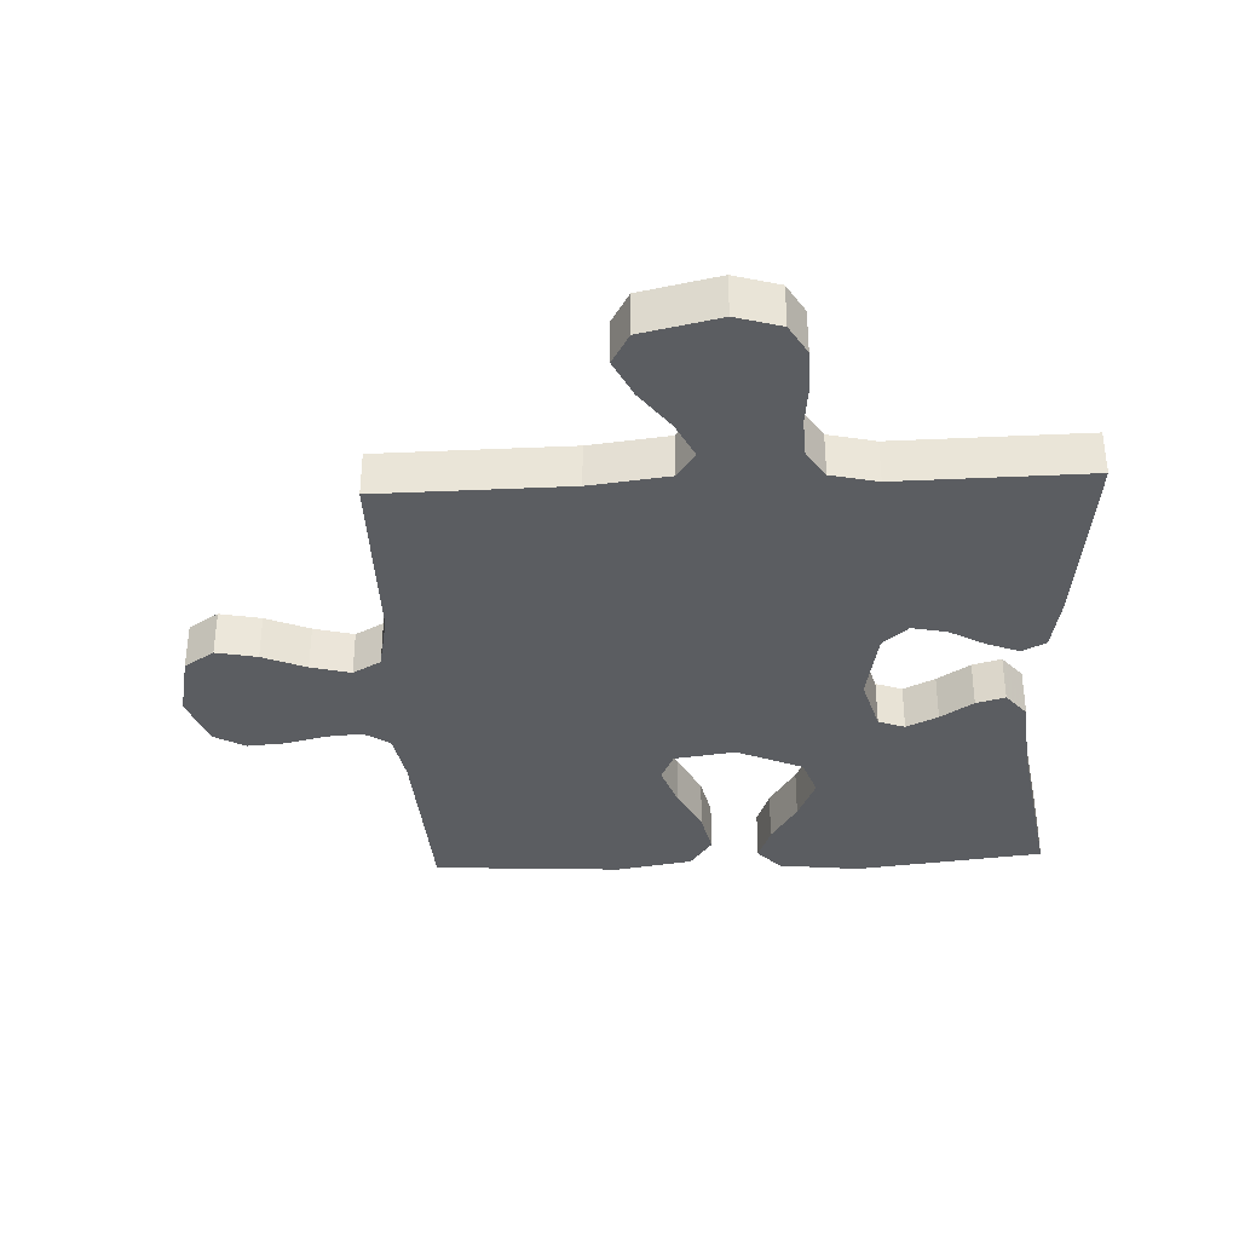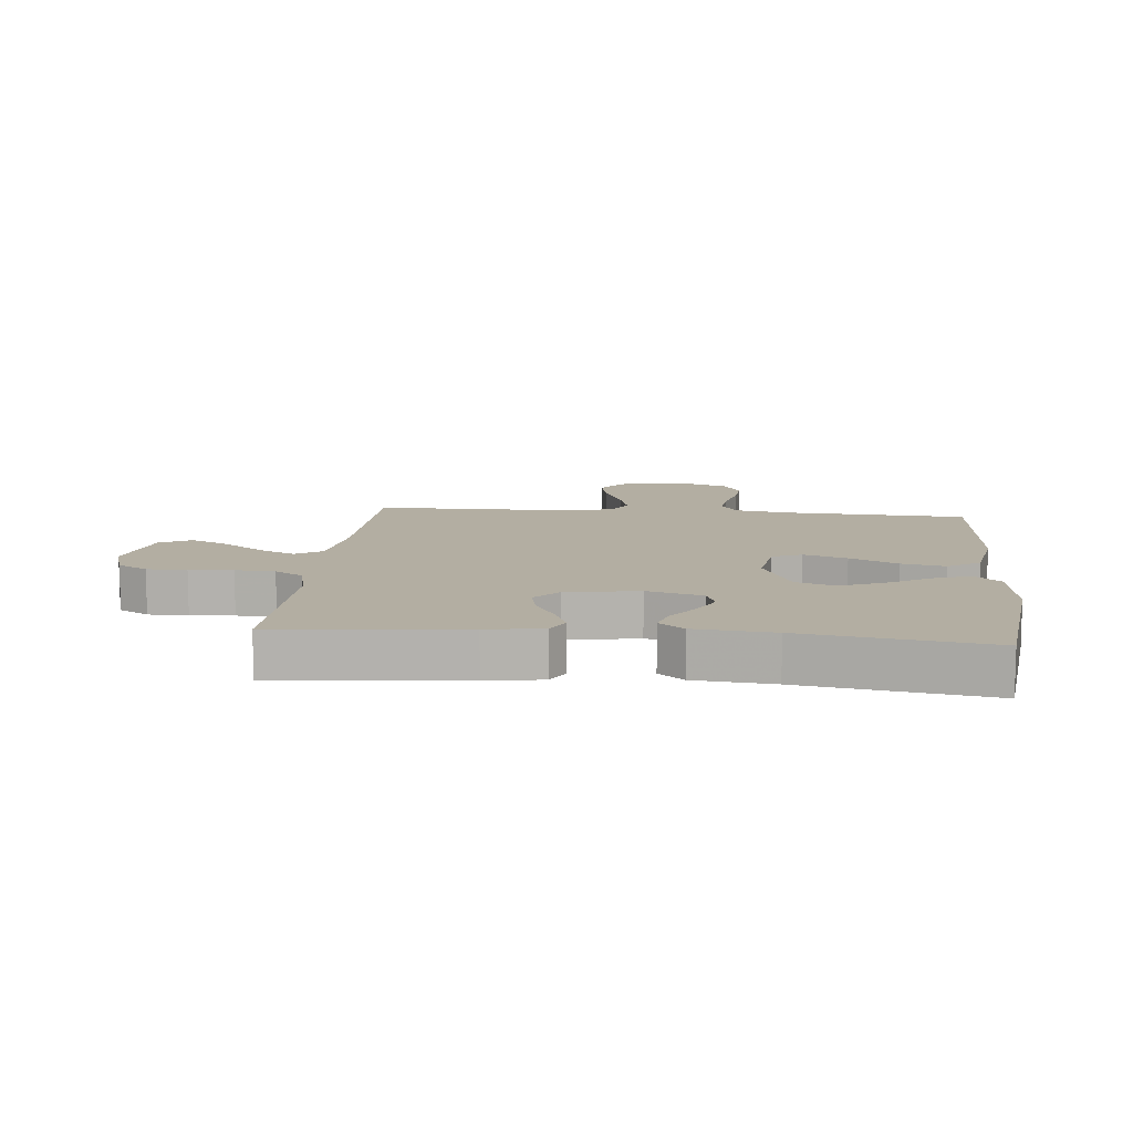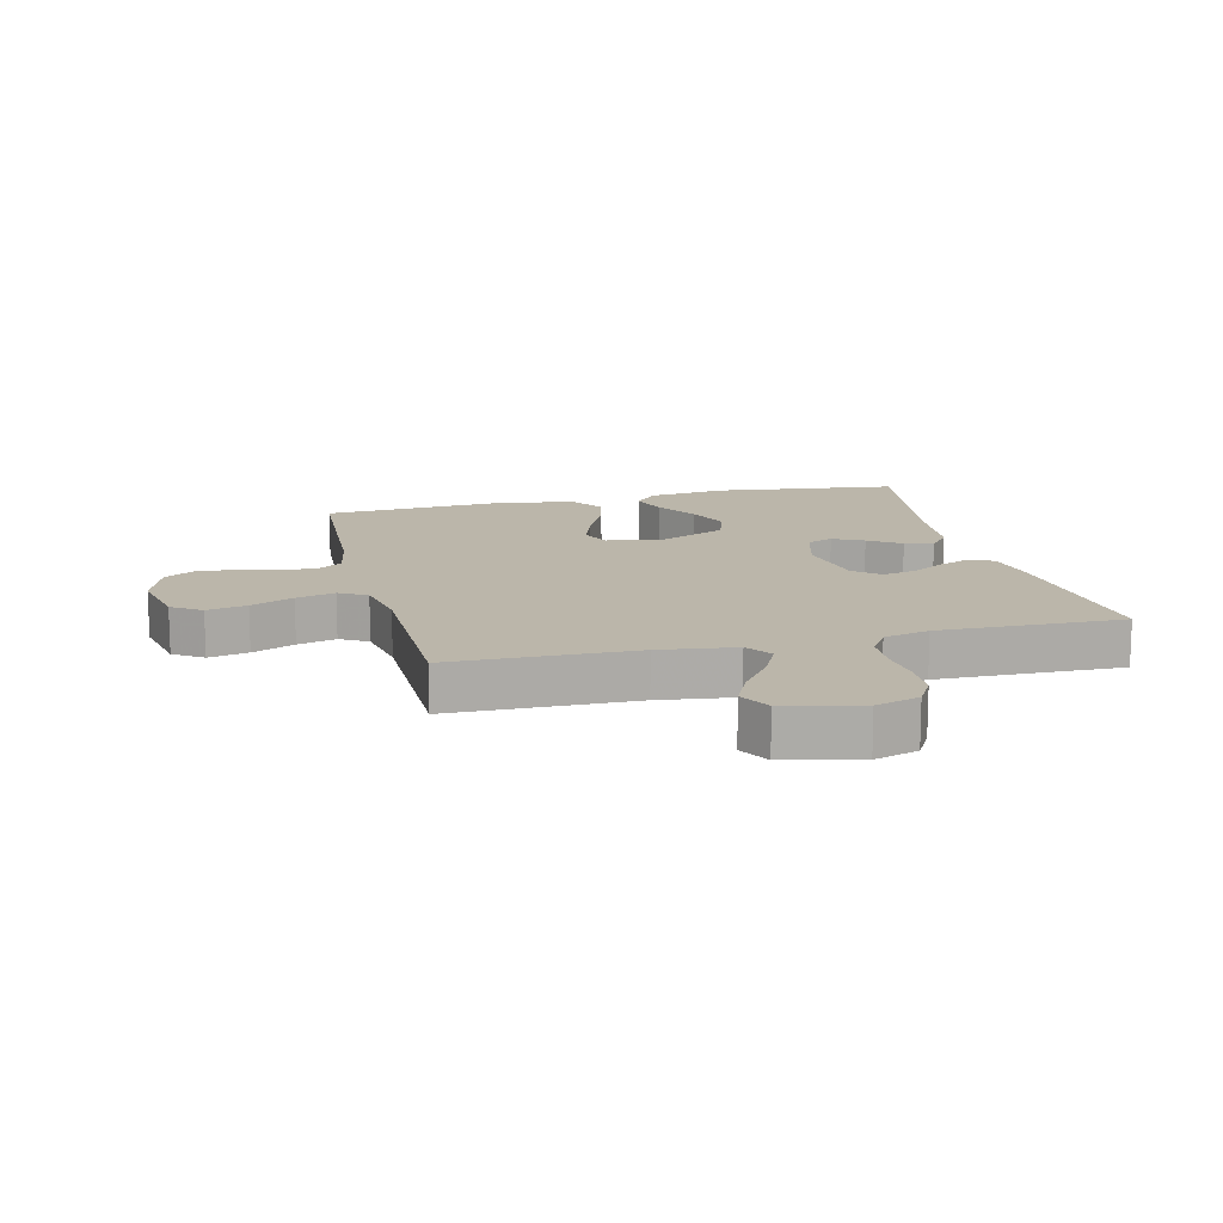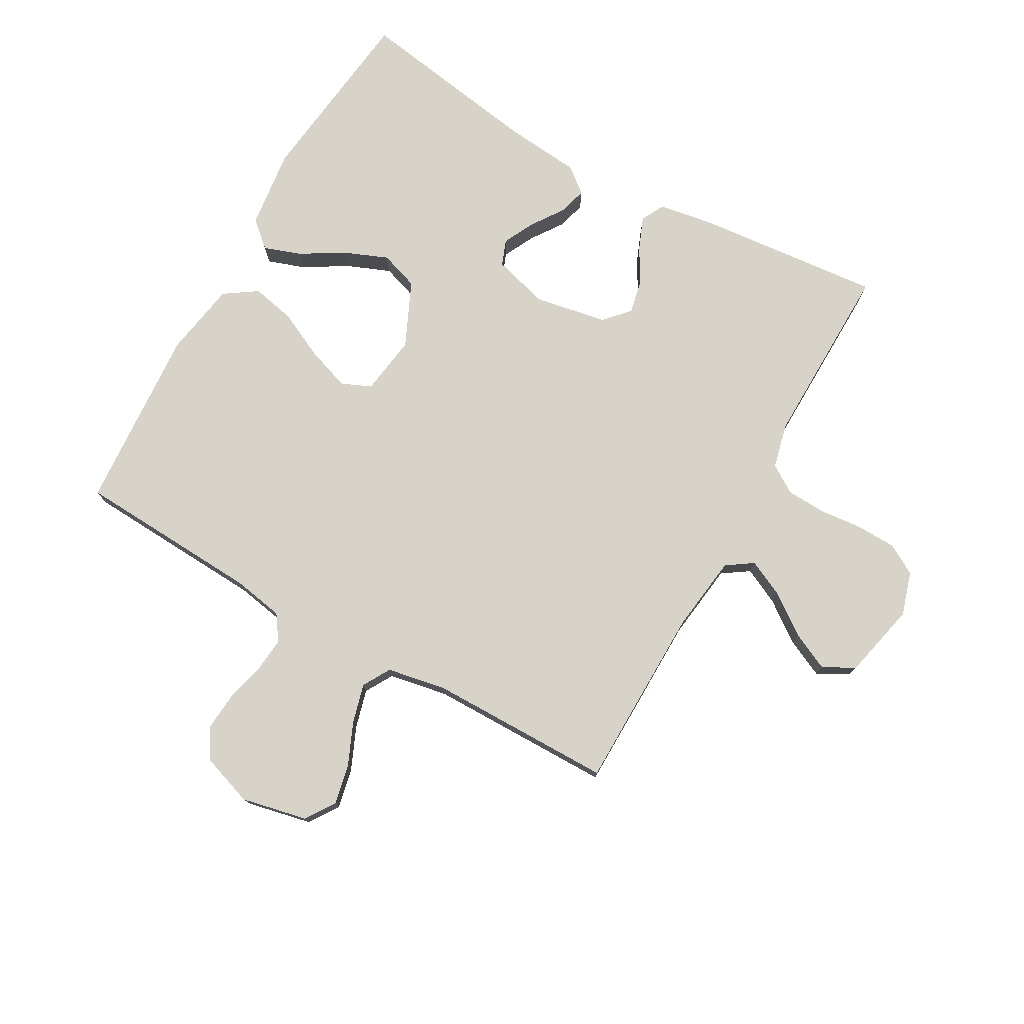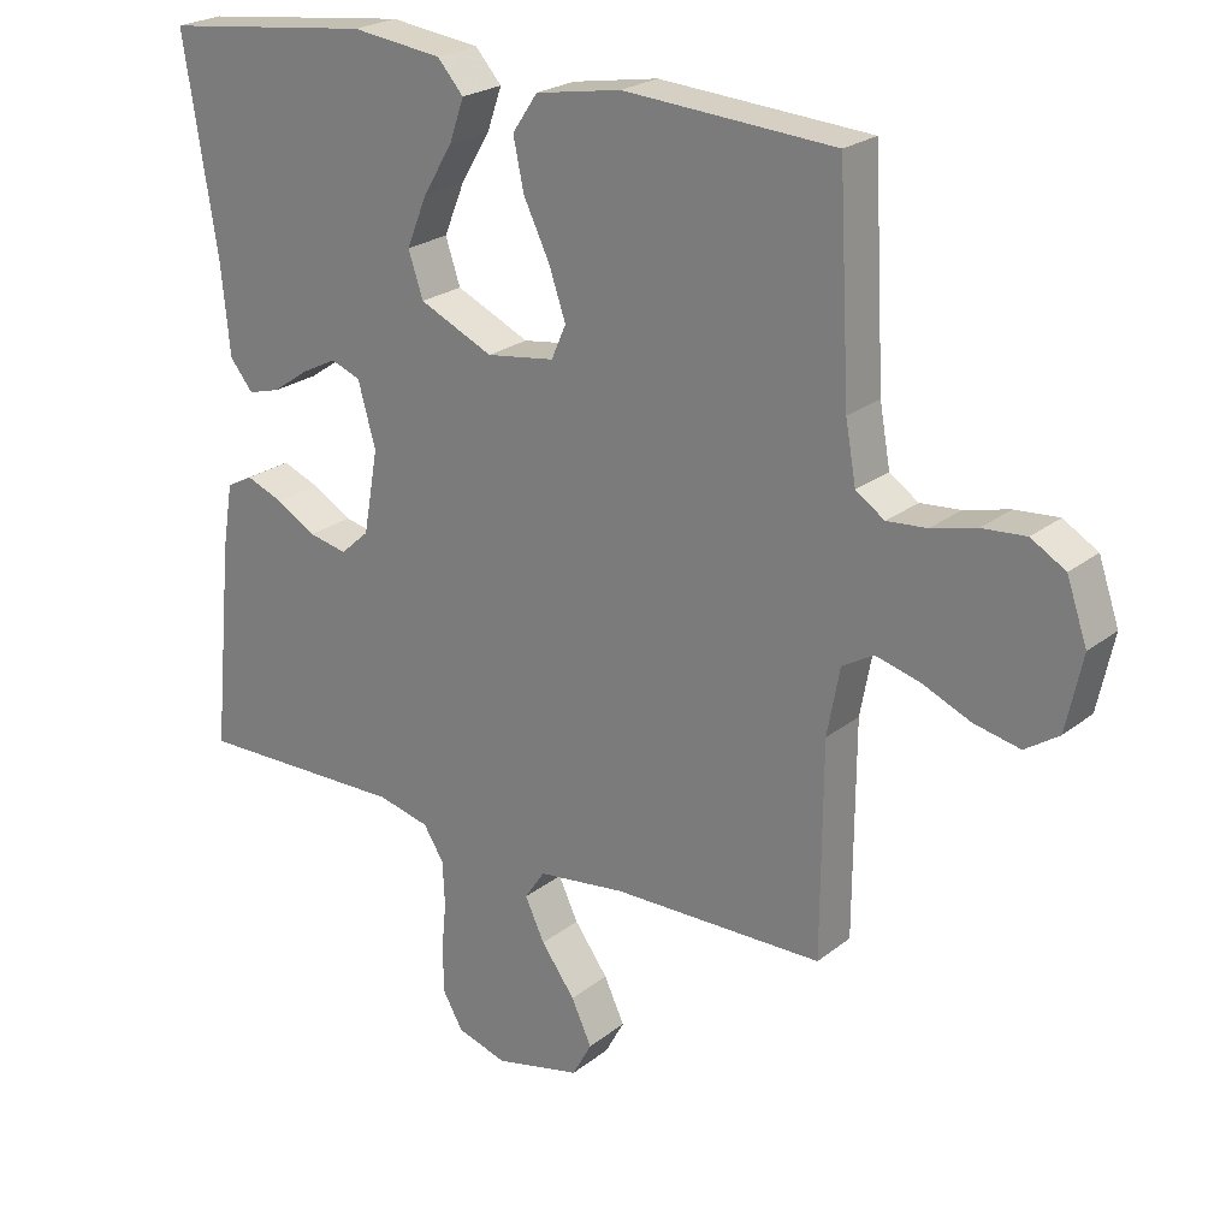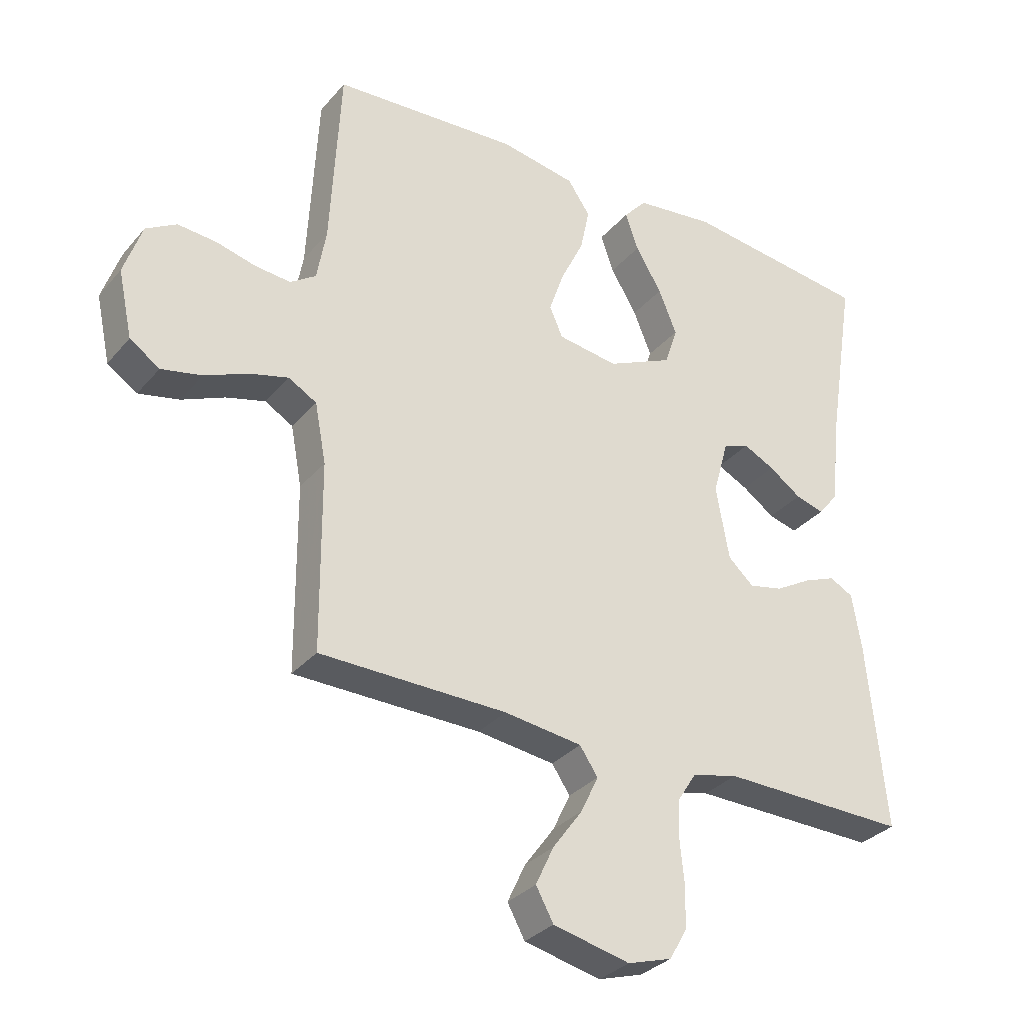
<metadata>
{"format":"obj","ext":"obj","renderer":"f3d","projection":"perspective","resolution":1024,"background":"white","views":[{"elev":-35.6,"azim":-177.4,"up":"+Y"},{"elev":10.8,"azim":-84.4,"up":"+Y"},{"elev":13.9,"azim":166.3,"up":"+Y"},{"elev":76.7,"azim":119.4,"up":"+Y"},{"elev":23.4,"azim":37.6,"up":"+Z"},{"elev":-32.0,"azim":146.8,"up":"+Z"}]}
</metadata>
<code>
v 0.5 0.07 0.5
v 0.516 0.07 0.2
v 0.531 0.07 0.116
v 0.572 0.07 0.088
v 0.629 0.07 0.093
v 0.693 0.07 0.109
v 0.755 0.07 0.114
v 0.804 0.07 0.085
v 0.833 0.07 0
v 0.81 0.07 -0.107
v 0.762 0.07 -0.139
v 0.697 0.07 -0.125
v 0.628 0.07 -0.095
v 0.565 0.07 -0.078
v 0.52 0.07 -0.104
v 0.502 0.07 -0.2
v 0.5 0.07 -0.5
v 0.2 0.07 -0.504
v 0.075 0.07 -0.52
v 0.046 0.07 -0.563
v 0.074 0.07 -0.622
v 0.122 0.07 -0.688
v 0.151 0.07 -0.75
v 0.123 0.07 -0.801
v 0 0.07 -0.829
v -0.071 0.07 -0.807
v -0.099 0.07 -0.758
v -0.101 0.07 -0.693
v -0.094 0.07 -0.623
v -0.097 0.07 -0.559
v -0.126 0.07 -0.513
v -0.2 0.07 -0.495
v -0.5 0.07 -0.5
v -0.471 0.07 -0.2
v -0.456 0.07 -0.109
v -0.418 0.07 -0.089
v -0.366 0.07 -0.11
v -0.309 0.07 -0.143
v -0.254 0.07 -0.155
v -0.213 0.07 -0.118
v -0.192 0.07 0
v -0.217 0.07 0.09
v -0.259 0.07 0.106
v -0.309 0.07 0.081
v -0.361 0.07 0.045
v -0.407 0.07 0.032
v -0.44 0.07 0.073
v -0.452 0.07 0.2
v -0.5 0.07 0.5
v -0.2 0.07 0.536
v -0.071 0.07 0.52
v -0.034 0.07 0.478
v -0.055 0.07 0.418
v -0.097 0.07 0.348
v -0.126 0.07 0.277
v -0.105 0.07 0.214
v 0 0.07 0.166
v 0.097 0.07 0.18
v 0.118 0.07 0.228
v 0.094 0.07 0.298
v 0.057 0.07 0.375
v 0.042 0.07 0.446
v 0.078 0.07 0.499
v 0.2 0.07 0.52
v 0.5 0 0.5
v 0.516 0 0.2
v 0.531 0 0.116
v 0.572 0 0.088
v 0.629 0 0.093
v 0.693 0 0.109
v 0.755 0 0.114
v 0.804 0 0.085
v 0.833 0 0
v 0.81 0 -0.107
v 0.762 0 -0.139
v 0.697 0 -0.125
v 0.628 0 -0.095
v 0.565 0 -0.078
v 0.52 0 -0.104
v 0.502 0 -0.2
v 0.5 0 -0.5
v 0.2 0 -0.504
v 0.075 0 -0.52
v 0.046 0 -0.563
v 0.074 0 -0.622
v 0.122 0 -0.688
v 0.151 0 -0.75
v 0.123 0 -0.801
v 0 0 -0.829
v -0.071 0 -0.807
v -0.099 0 -0.758
v -0.101 0 -0.693
v -0.094 0 -0.623
v -0.097 0 -0.559
v -0.126 0 -0.513
v -0.2 0 -0.495
v -0.5 0 -0.5
v -0.471 0 -0.2
v -0.456 0 -0.109
v -0.418 0 -0.089
v -0.366 0 -0.11
v -0.309 0 -0.143
v -0.254 0 -0.155
v -0.213 0 -0.118
v -0.192 0 0
v -0.217 0 0.09
v -0.259 0 0.106
v -0.309 0 0.081
v -0.361 0 0.045
v -0.407 0 0.032
v -0.44 0 0.073
v -0.452 0 0.2
v -0.5 0 0.5
v -0.2 0 0.536
v -0.071 0 0.52
v -0.034 0 0.478
v -0.055 0 0.418
v -0.097 0 0.348
v -0.126 0 0.277
v -0.105 0 0.214
v 0 0 0.166
v 0.097 0 0.18
v 0.118 0 0.228
v 0.094 0 0.298
v 0.057 0 0.375
v 0.042 0 0.446
v 0.078 0 0.499
v 0.2 0 0.52
f 64 1 2
f 63 64 2
f 62 63 2
f 61 62 2
f 60 61 2
f 59 60 2 3
f 58 59 3 4
f 57 58 4
f 52 53 54
f 51 52 54
f 50 51 54
f 49 50 54
f 48 49 54
f 48 54 55
f 47 48 55
f 46 47 55
f 45 46 55
f 44 45 55
f 43 44 55 56
f 36 37 38
f 35 36 38
f 34 35 38
f 33 34 38
f 32 33 38
f 31 32 38 39
f 30 31 39 40
f 27 28 29
f 26 27 29
f 25 26 29
f 24 25 29
f 23 24 29
f 22 23 29
f 21 22 29
f 20 21 29 30
f 30 40 41
f 20 30 41
f 19 20 41
f 16 17 18
f 19 41 42
f 18 19 42
f 16 18 42
f 15 16 42
f 11 12 13
f 10 11 13
f 9 10 13
f 8 9 13
f 7 8 13
f 6 7 13
f 5 6 13
f 4 5 13 14
f 43 56 57
f 42 43 57
f 15 42 57
f 4 14 15 57
f 66 65 128
f 66 128 127
f 66 127 126
f 66 126 125
f 66 125 124
f 67 66 124 123
f 68 67 123 122
f 68 122 121
f 118 117 116
f 118 116 115
f 118 115 114
f 118 114 113
f 118 113 112
f 119 118 112
f 119 112 111
f 119 111 110
f 119 110 109
f 119 109 108
f 120 119 108 107
f 102 101 100
f 102 100 99
f 102 99 98
f 102 98 97
f 102 97 96
f 103 102 96 95
f 104 103 95 94
f 93 92 91
f 93 91 90
f 93 90 89
f 93 89 88
f 93 88 87
f 93 87 86
f 93 86 85
f 94 93 85 84
f 105 104 94
f 105 94 84
f 105 84 83
f 82 81 80
f 106 105 83
f 106 83 82
f 106 82 80
f 106 80 79
f 77 76 75
f 77 75 74
f 77 74 73
f 77 73 72
f 77 72 71
f 77 71 70
f 77 70 69
f 78 77 69 68
f 121 120 107
f 121 107 106
f 121 106 79
f 121 79 78 68
f 1 65 66 2
f 2 66 67 3
f 3 67 68 4
f 4 68 69 5
f 5 69 70 6
f 6 70 71 7
f 7 71 72 8
f 8 72 73 9
f 9 73 74 10
f 10 74 75 11
f 11 75 76 12
f 12 76 77 13
f 13 77 78 14
f 14 78 79 15
f 15 79 80 16
f 16 80 81 17
f 17 81 82 18
f 18 82 83 19
f 19 83 84 20
f 20 84 85 21
f 21 85 86 22
f 22 86 87 23
f 23 87 88 24
f 24 88 89 25
f 25 89 90 26
f 26 90 91 27
f 27 91 92 28
f 28 92 93 29
f 29 93 94 30
f 30 94 95 31
f 31 95 96 32
f 32 96 97 33
f 33 97 98 34
f 34 98 99 35
f 35 99 100 36
f 36 100 101 37
f 37 101 102 38
f 38 102 103 39
f 39 103 104 40
f 40 104 105 41
f 41 105 106 42
f 42 106 107 43
f 43 107 108 44
f 44 108 109 45
f 45 109 110 46
f 46 110 111 47
f 47 111 112 48
f 48 112 113 49
f 49 113 114 50
f 50 114 115 51
f 51 115 116 52
f 52 116 117 53
f 53 117 118 54
f 54 118 119 55
f 55 119 120 56
f 56 120 121 57
f 57 121 122 58
f 58 122 123 59
f 59 123 124 60
f 60 124 125 61
f 61 125 126 62
f 62 126 127 63
f 63 127 128 64
f 64 128 65 1

</code>
